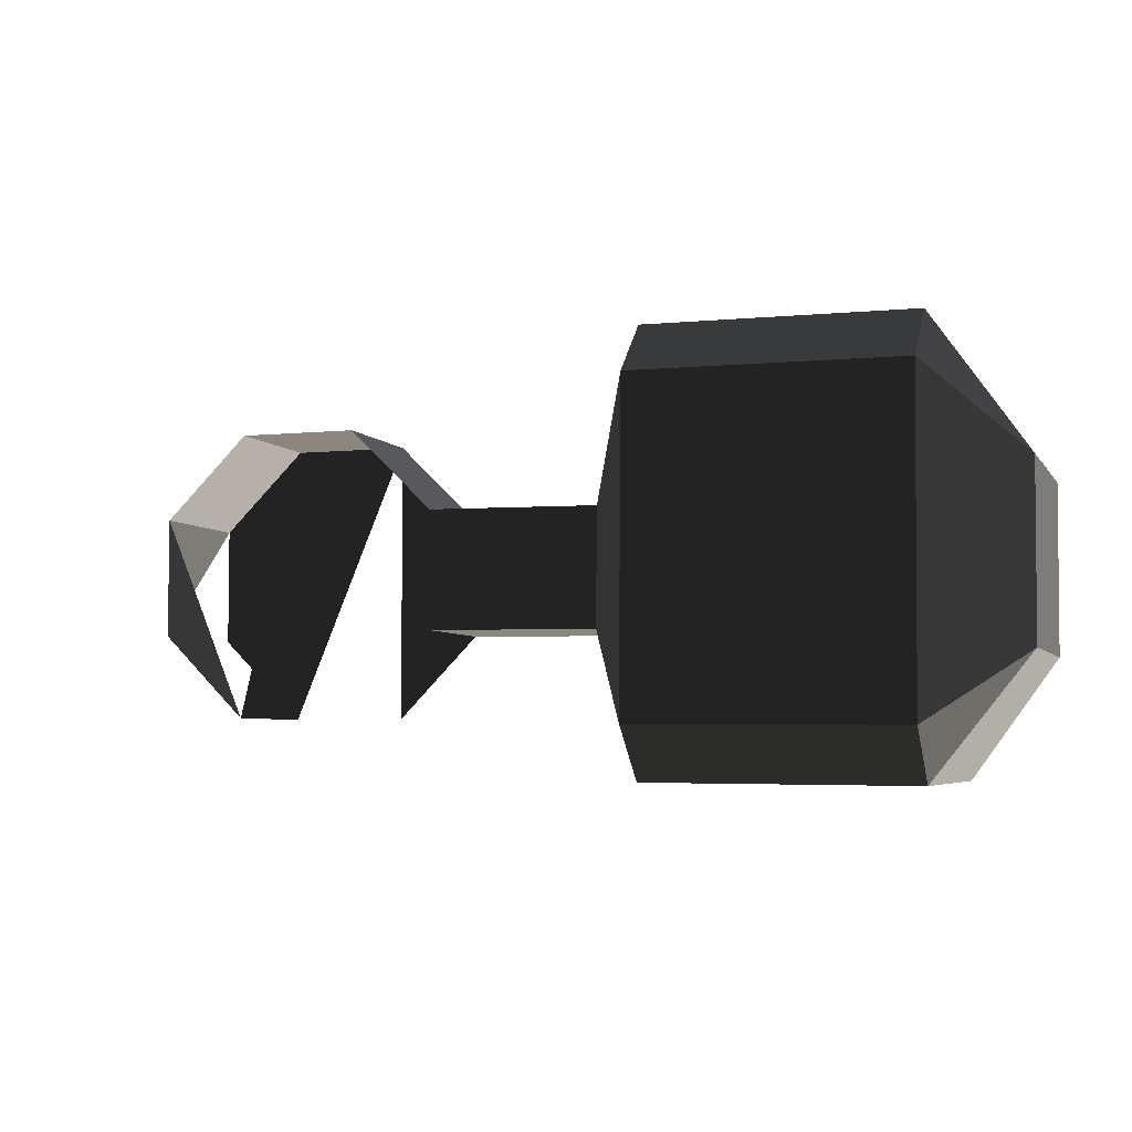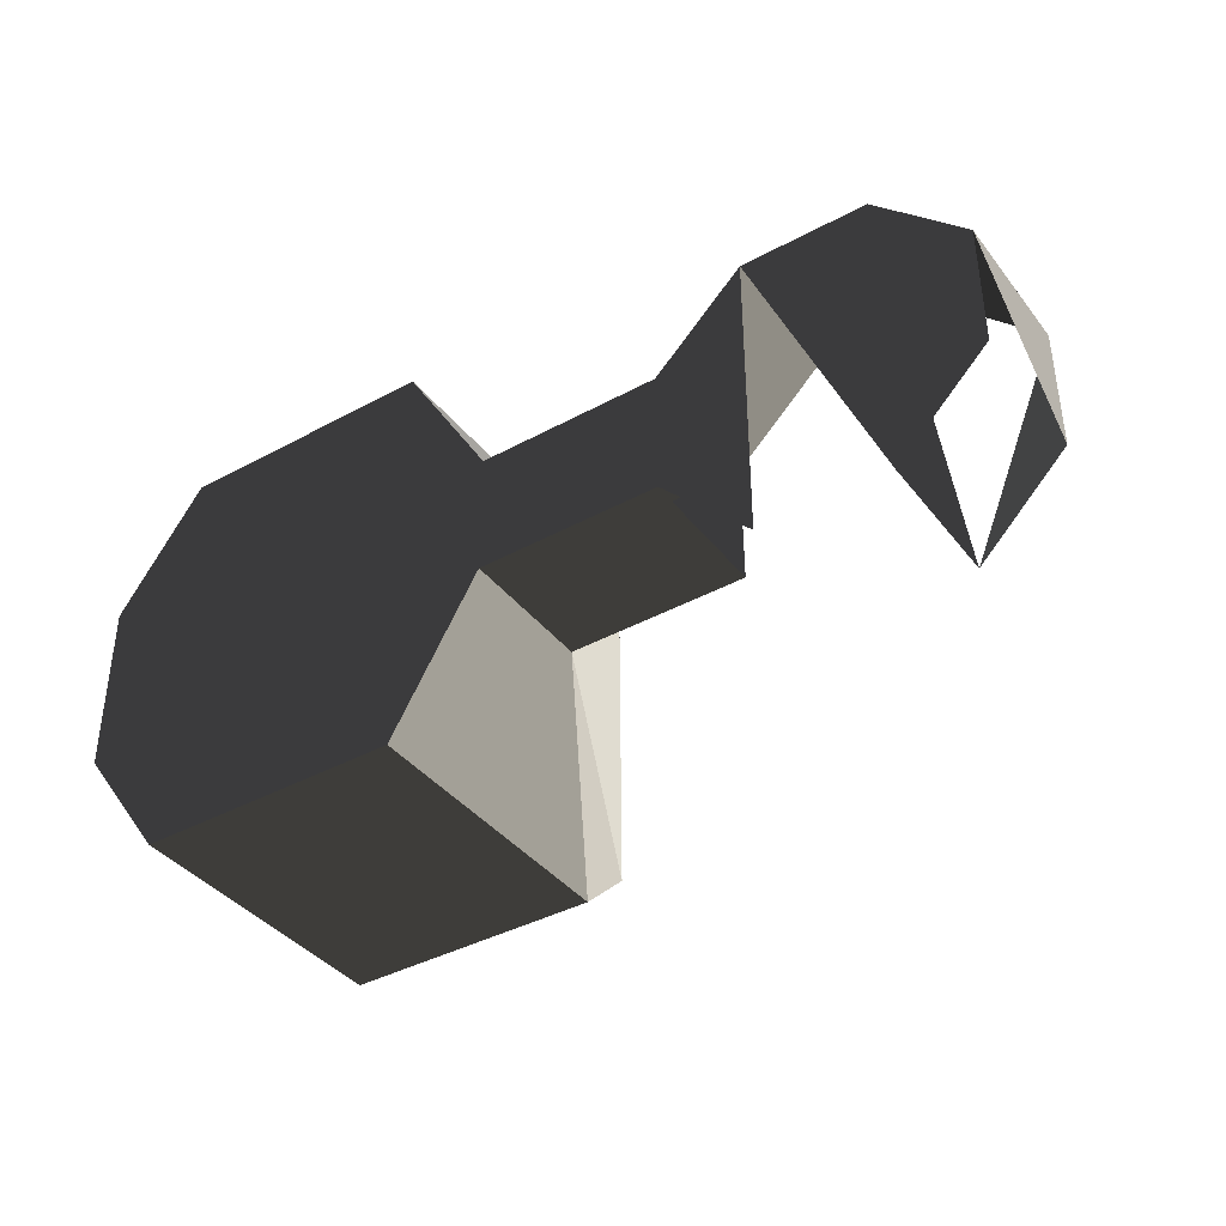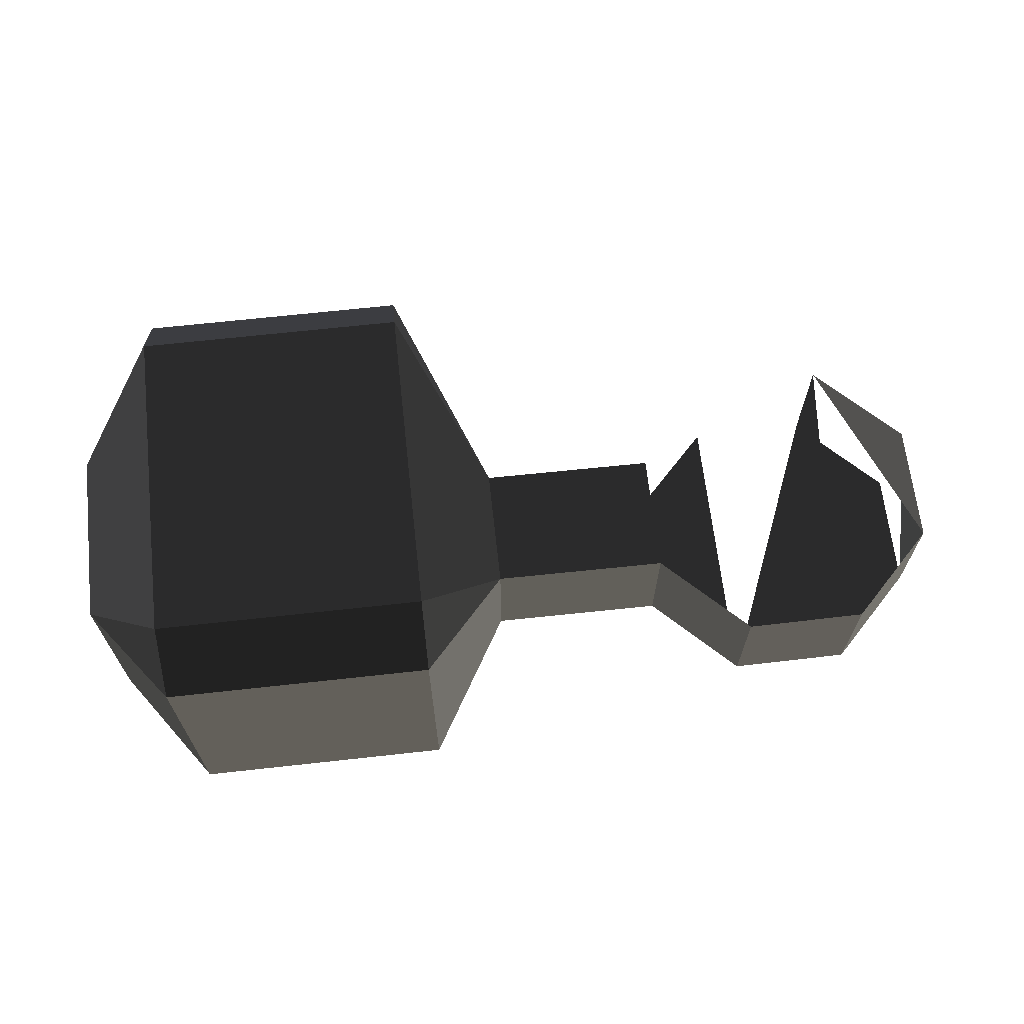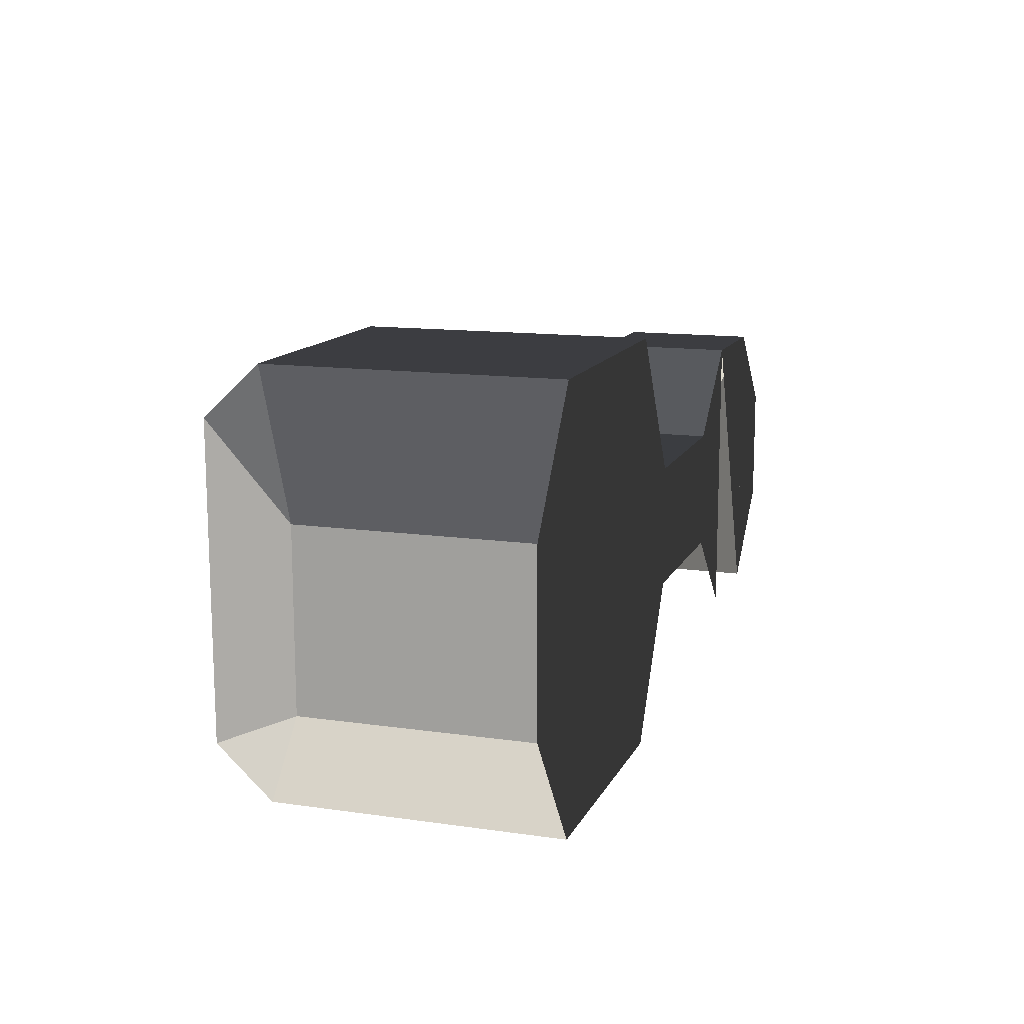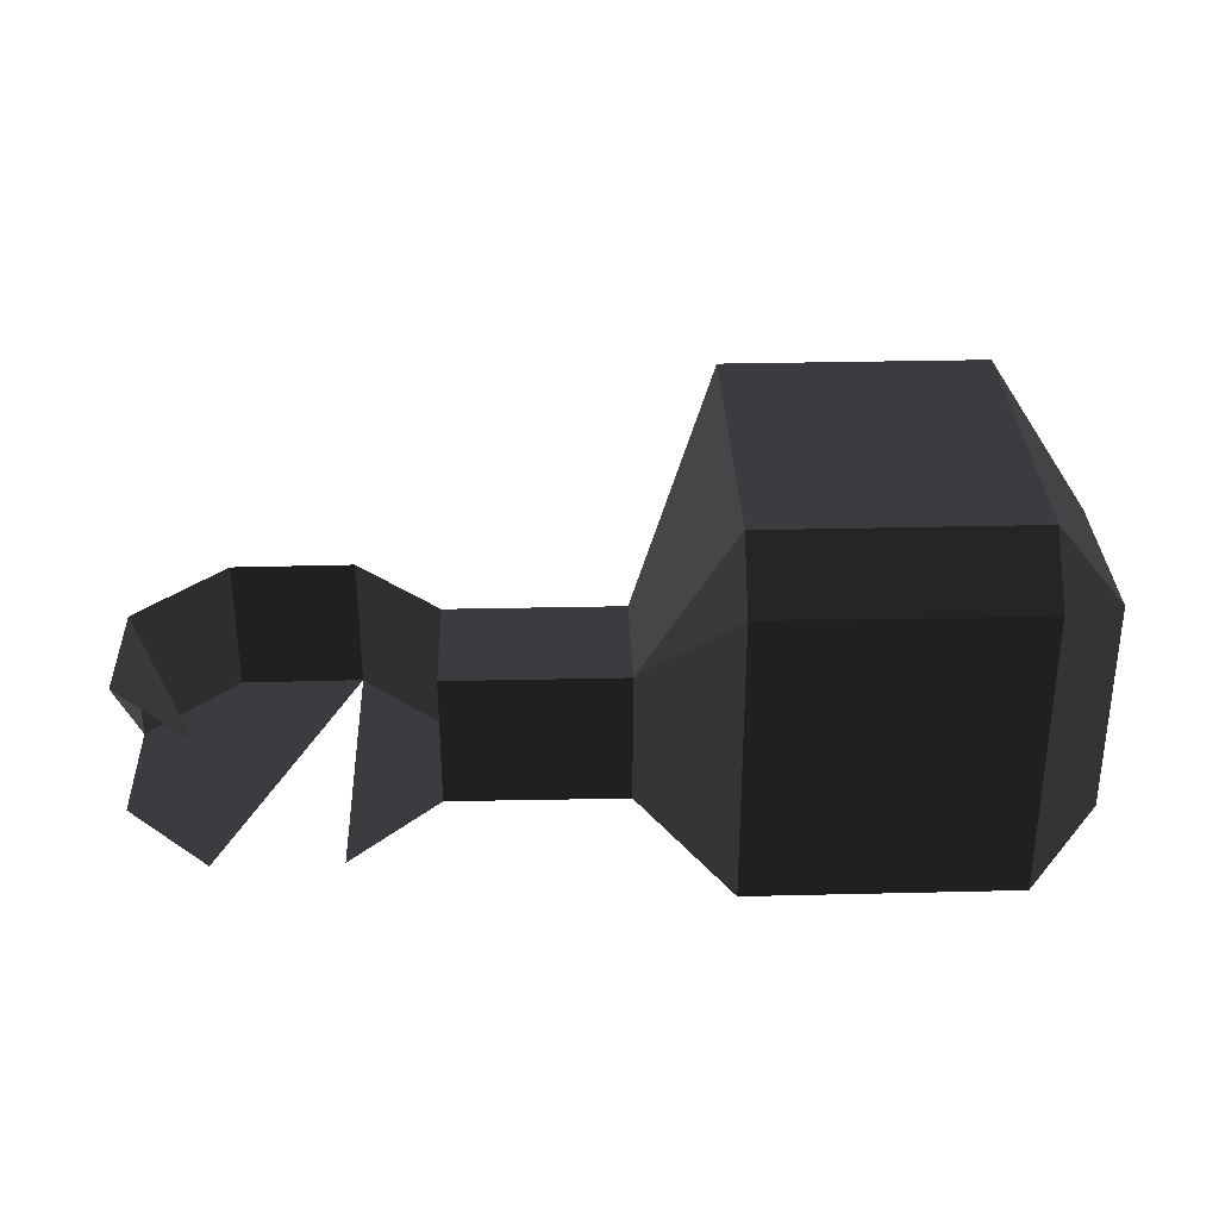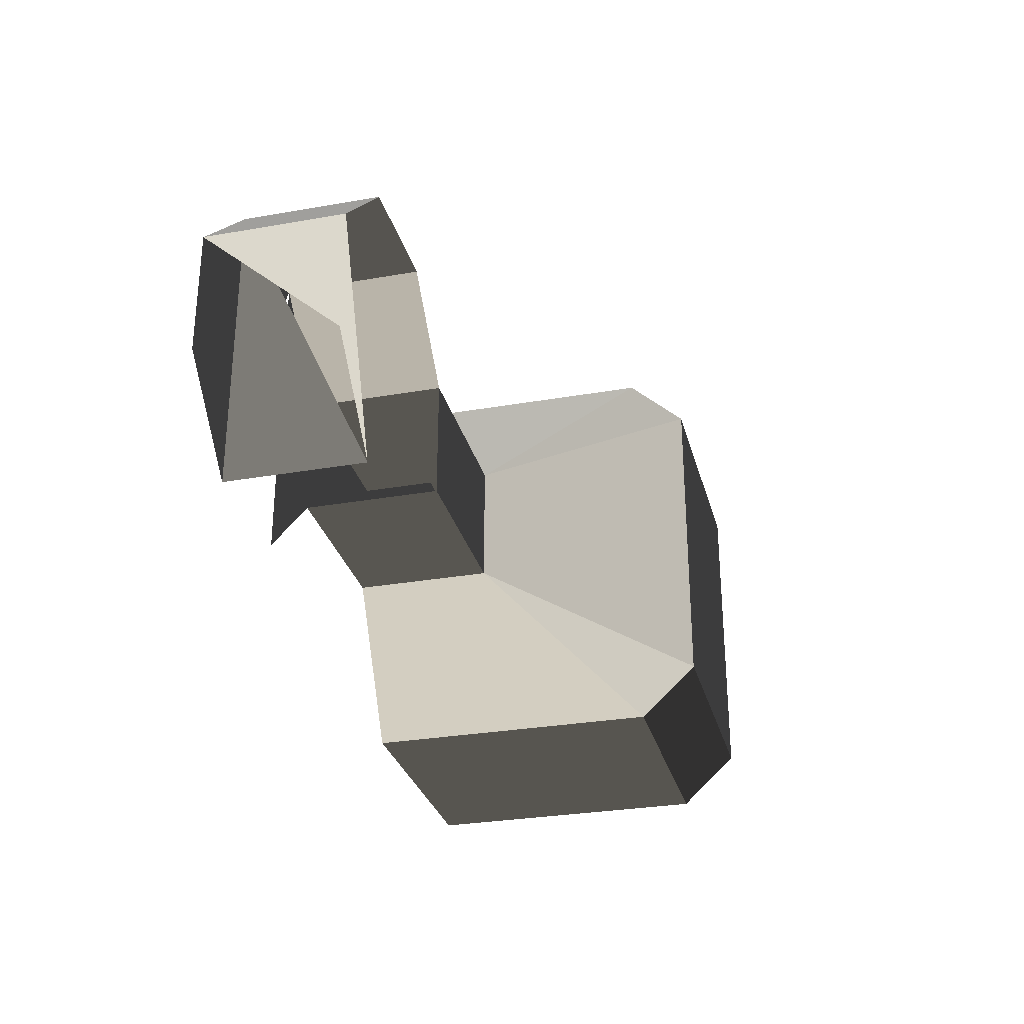
<metadata>
{"format":"obj","ext":"obj","renderer":"f3d","projection":"perspective","resolution":1024,"background":"white","views":[{"elev":-4.9,"azim":18.2,"up":"+Y"},{"elev":-39.1,"azim":-146.2,"up":"+Y"},{"elev":66.9,"azim":173.3,"up":"+Z"},{"elev":12.9,"azim":108.4,"up":"+Y"},{"elev":32.2,"azim":-2.3,"up":"+Z"},{"elev":-29.5,"azim":-75.5,"up":"+Y"}]}
</metadata>
<code>
v 0.1732 -0.2543 0.2625
v 0.2798 -0.1071 0.179
v 0.1737 -0.191 0.3307
v 0.1737 -0.191 0.3307
v -0.1435 -0.2522 0.2625
v -0.1431 -0.1889 0.3307
v -0.2478 -0.0728 0.0771
v -0.2478 -0.0728 0.0771
v -0.1435 -0.2522 -0.0893
v -0.2478 -0.0728 -0.0893
v 0.1732 -0.2543 0.2625
v 0.1732 -0.2543 -0.0893
v 0.2798 -0.1071 0.179
v 0.2798 -0.1071 -0.0893
v 0.2813 0.1027 -0.0893
v 0.1768 0.2521 -0.0893
v 0.2798 -0.1071 0.179
v 0.2812 0.1027 0.179
v 0.1737 -0.191 0.3307
v 0.1764 0.1888 0.3307
v 0.1768 0.2521 0.2625
v 0.1768 0.2521 0.2625
v 0.1768 0.2521 -0.0893
v 0.2813 0.1027 -0.0893
v -0.1399 0.2542 0.2625
v -0.1399 0.2542 -0.0893
v -0.1435 -0.2522 -0.0893
v 0.1732 -0.2543 -0.0893
v -0.2466 0.0763 -0.0893
v -0.2478 -0.0728 -0.0893
v -0.1399 0.2542 0.2625
v -0.2466 0.0763 0.0771
v -0.1404 0.1909 0.3307
v -0.1404 0.1909 0.3307
v 0.1768 0.2521 0.2625
v 0.1764 0.1888 0.3307
v 0.1737 -0.191 0.3307
v -0.1431 -0.1889 0.3307
v -0.2478 -0.0728 0.0771
v -0.2466 0.0763 0.0771
v -0.4644 -0.0703 0.0768
v -0.4634 0.0789 0.0768
v -0.2478 -0.0728 -0.0893
v -0.4644 -0.0703 -0.089
v -0.2466 0.0763 -0.0893
v -0.4634 0.0789 -0.089
v -0.2466 0.0763 0.0771
v -0.4634 0.0789 0.0768
v -0.5691 0.1826 0.0771
v -0.569 0.1826 -0.0893
v -0.5689 -0.1775 -0.0893
v -0.4644 -0.0703 -0.089
v -0.5689 -0.1775 0.0771
v -0.4644 -0.0703 0.0768
v -0.7181 -0.1776 -0.0893
v -0.7181 -0.1776 0.0771
v -0.569 0.1826 -0.0893
v -0.7183 0.1826 -0.0893
v -0.5691 0.1826 0.0771
v -0.7183 0.1826 0.0771
v -0.8237 0.0771 0.0771
v -0.8237 0.0771 -0.0893
v -0.8236 -0.0721 -0.0893
v -0.7181 -0.1776 -0.0893
v -0.8236 -0.0721 0.0771
v -0.7181 -0.1776 0.0771
v -0.8237 0.0771 -0.0893
v -0.8237 0.0771 0.0771
v 0.1623 -0.1125 0.3316
v 0.1631 0.1011 0.3316
v -0.1245 -0.1114 0.3316
v -0.1237 0.1022 0.3316
g Group_001
f 1 2 3
f 1 3 6 5
f 5 6 7
f 5 7 10 9
f 5 9 12 11
f 11 12 14 13
f 14 12 16 15
f 14 15 18 17
f 17 18 20 19
f 20 18 21
f 21 18 24 23
f 21 23 26 25
f 26 23 28 27
f 26 27 30 29
f 26 29 32 31
f 31 32 33
f 31 33 36 35
f 36 33 38 37
f 38 33 40 39
f 39 40 42 41
f 39 41 44 43
f 43 44 46 45
f 45 46 48 47
f 48 46 50 49
f 50 46 52 51
g Group_002
g Group_003
f 55 56 58 57
f 57 58 60 59
f 60 58 62 61
f 62 58 64 63
g Group_004
f 65 66 68 67
g Group_005
f 69 70 72 71

</code>
